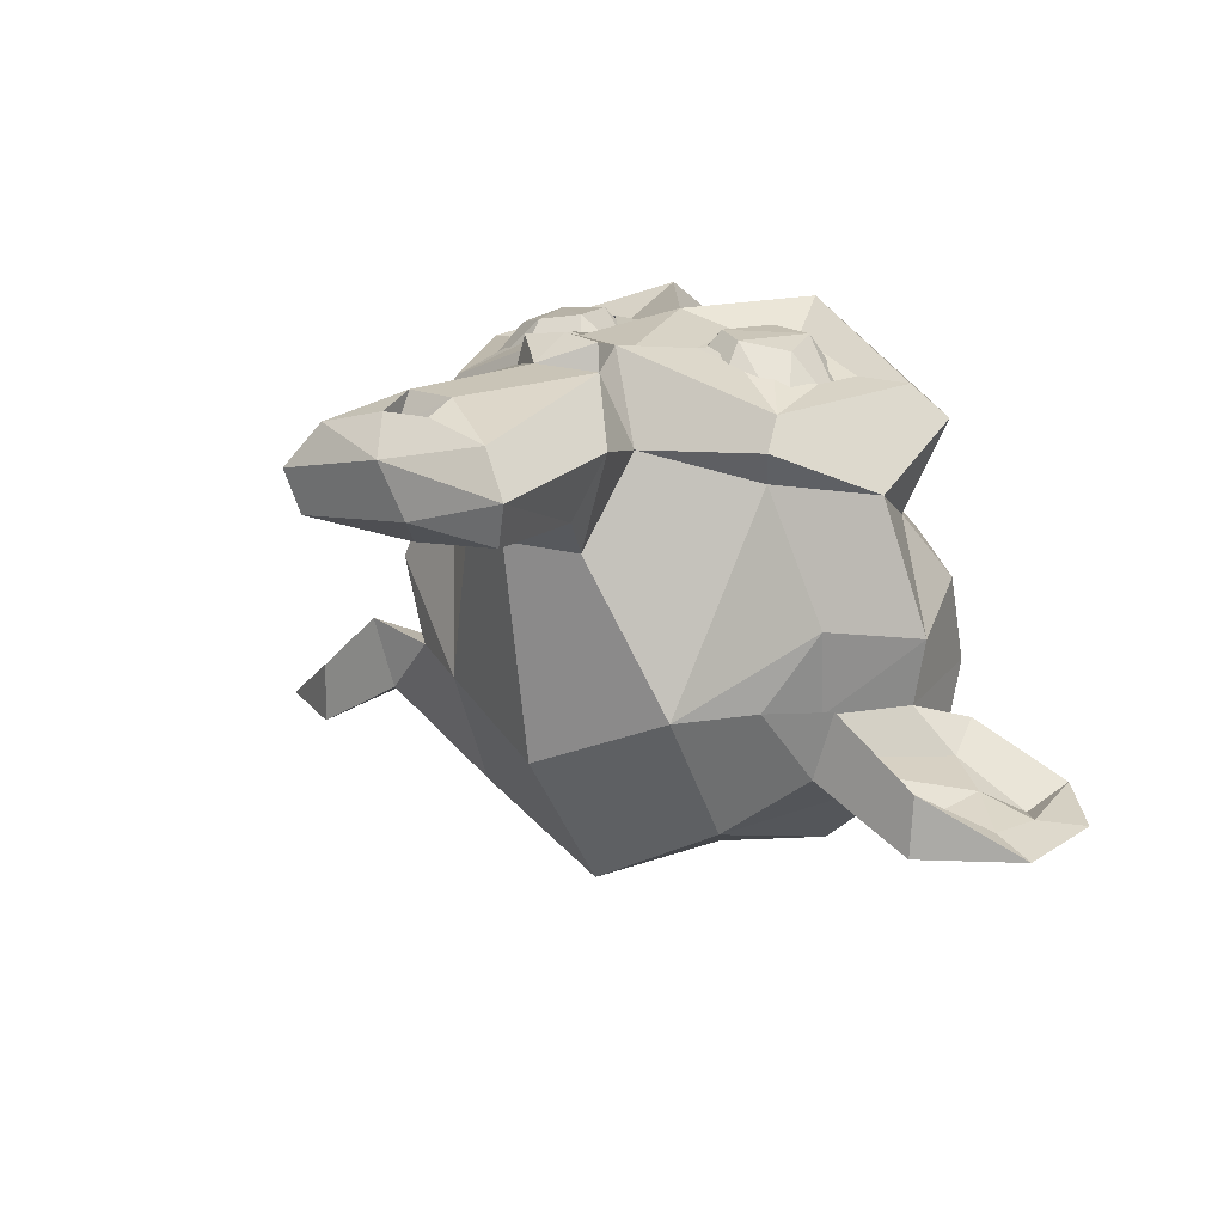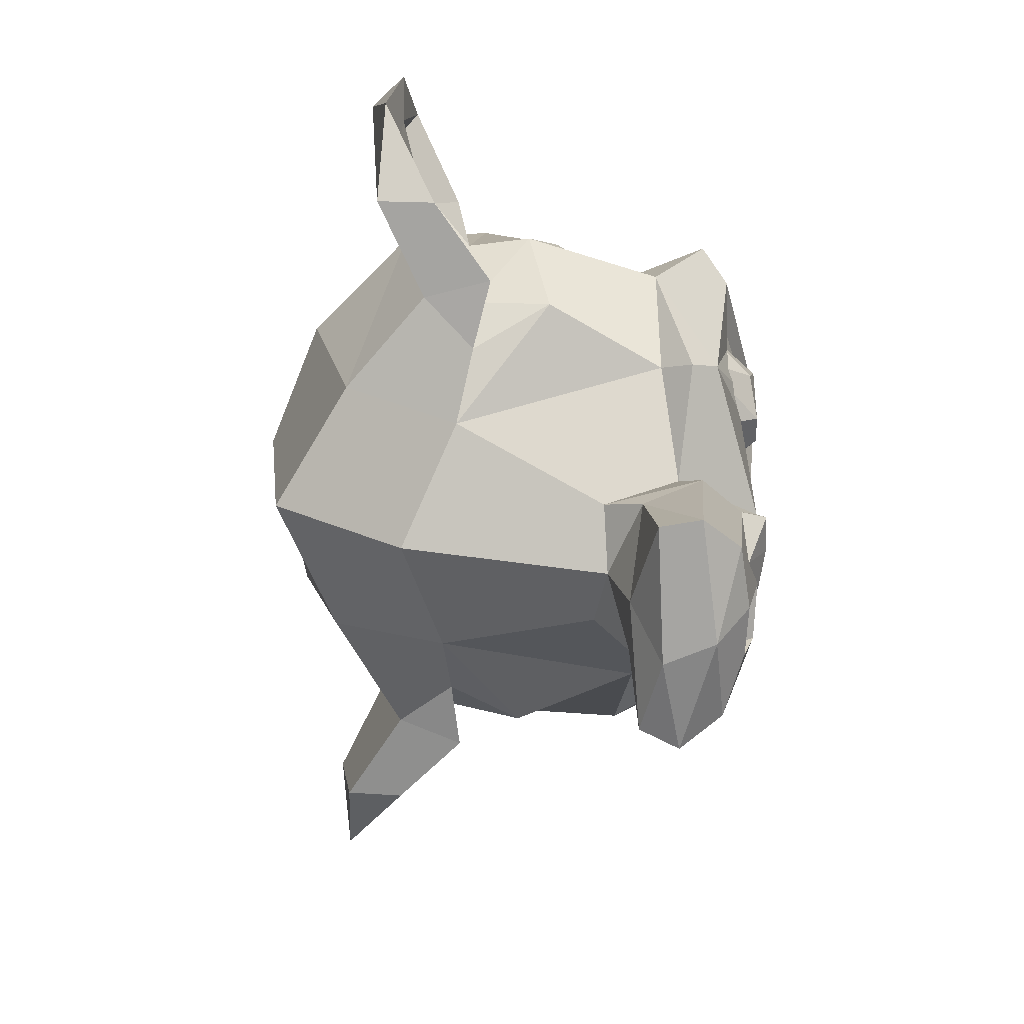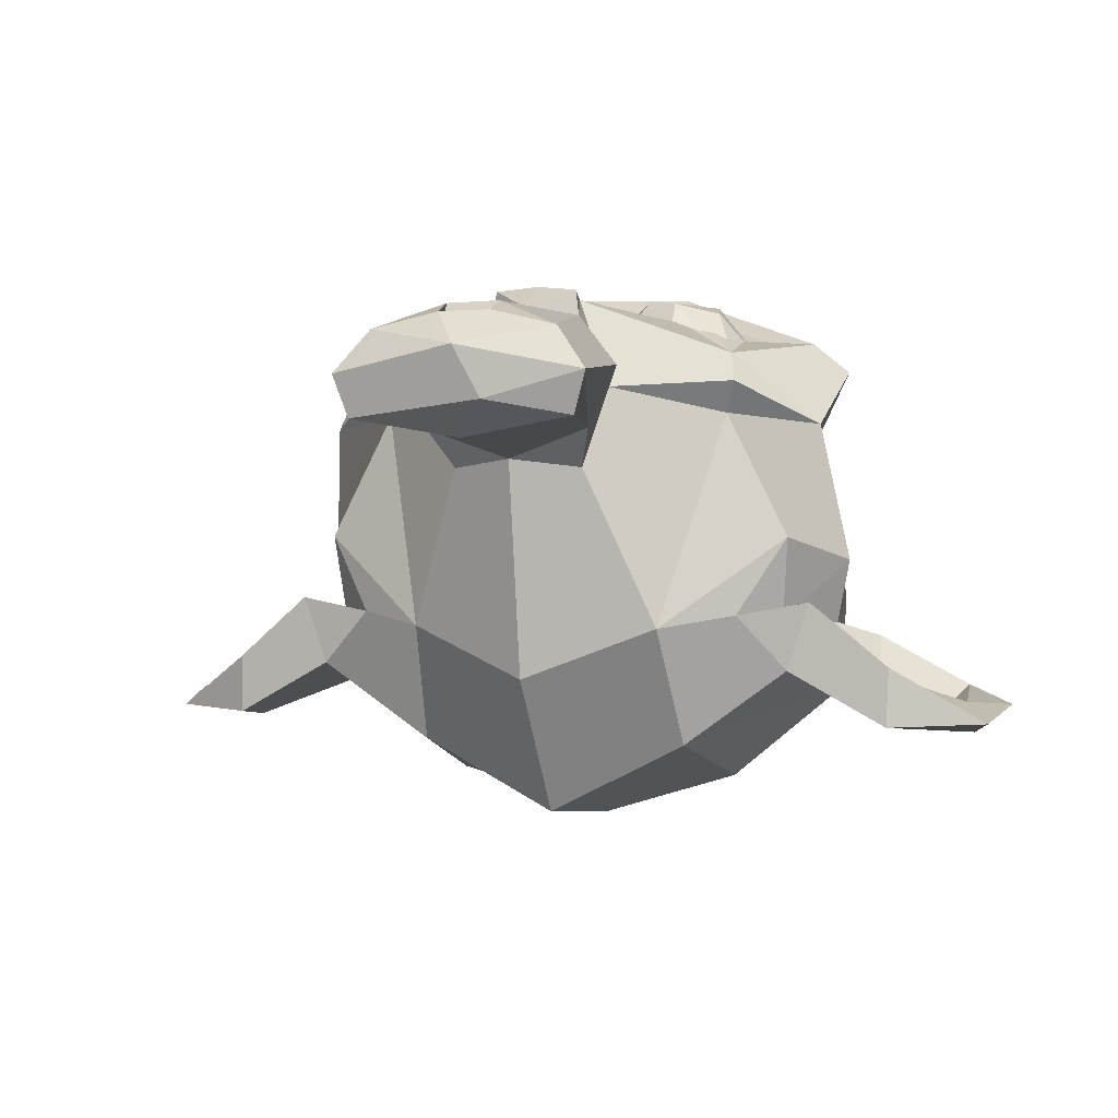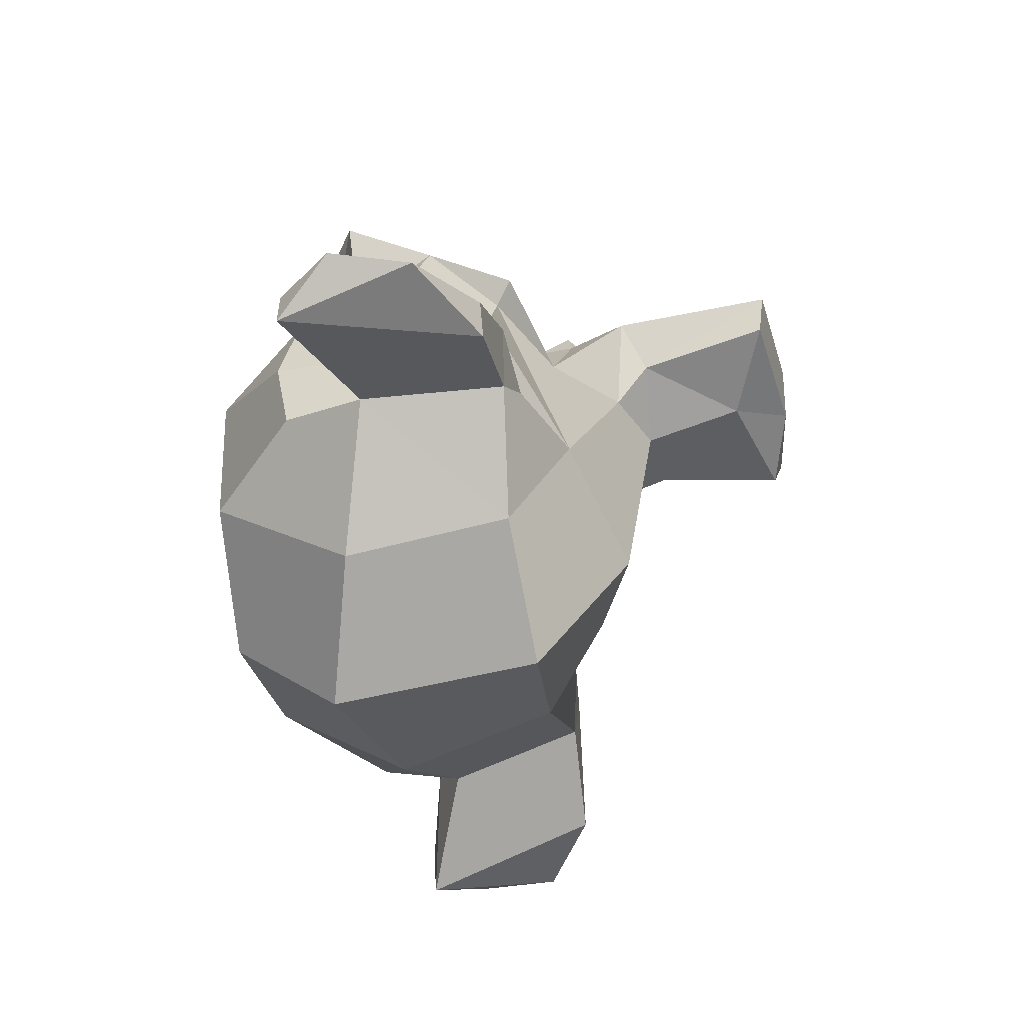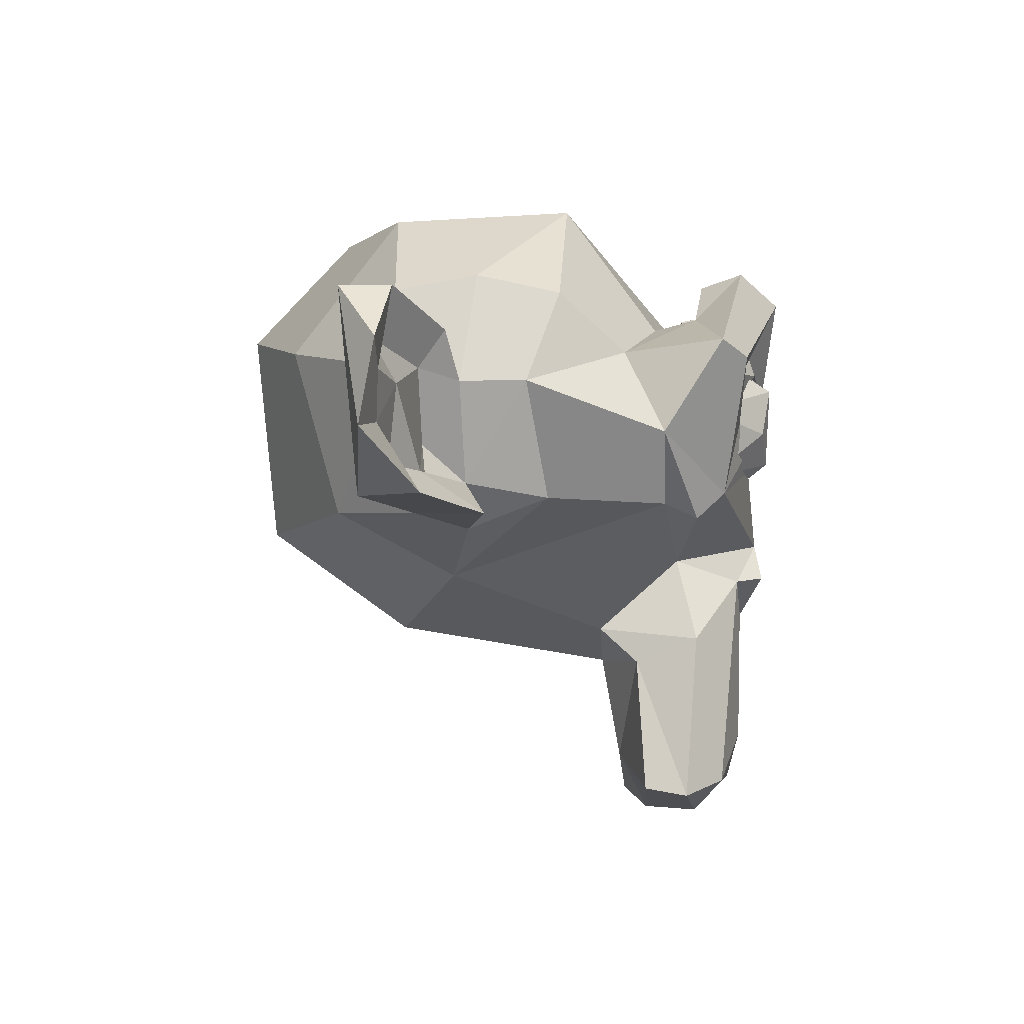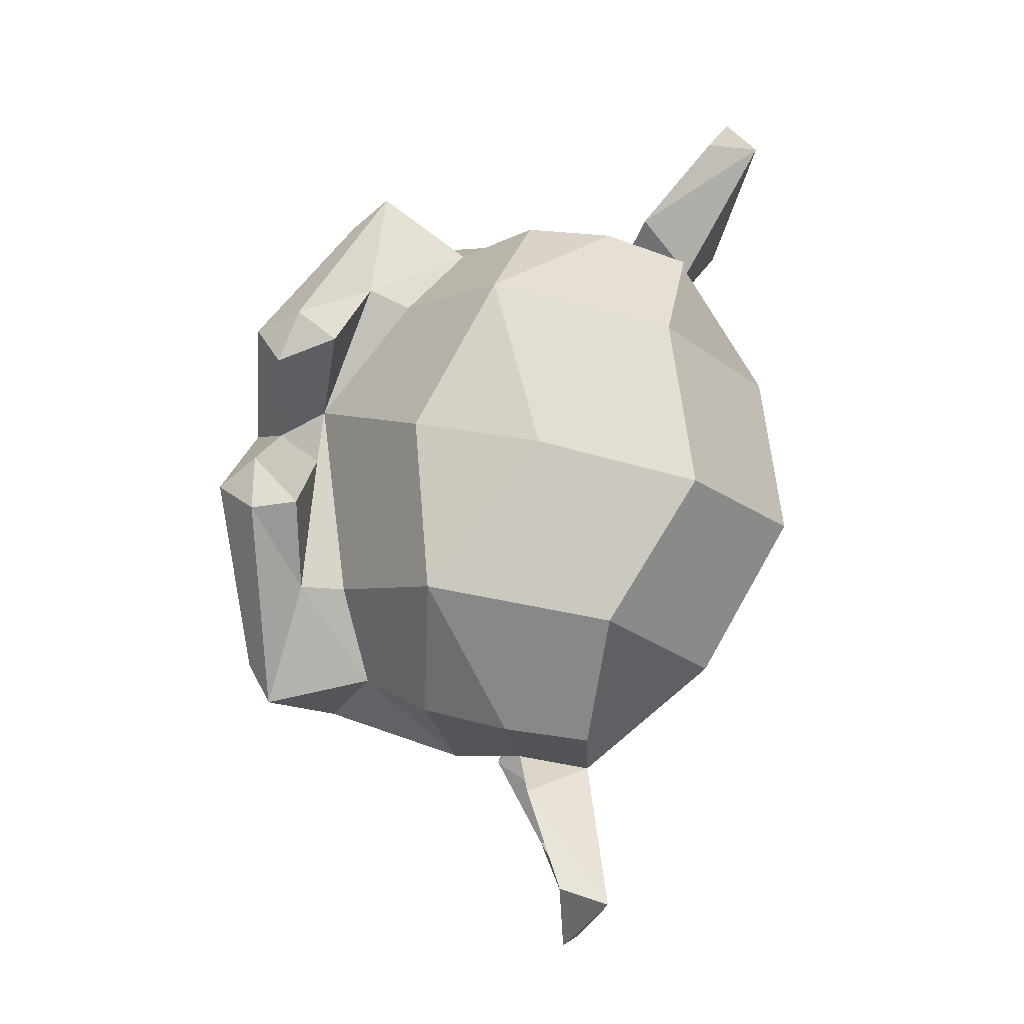
<metadata>
{"format":"obj","ext":"obj","renderer":"f3d","projection":"perspective","resolution":1024,"background":"white","views":[{"elev":14.8,"azim":36.6,"up":"+Z"},{"elev":-69.2,"azim":-93.9,"up":"+Y"},{"elev":0.9,"azim":17.4,"up":"+Z"},{"elev":-51.8,"azim":-80.5,"up":"+Z"},{"elev":-7.2,"azim":-92.9,"up":"+Y"},{"elev":77.0,"azim":101.8,"up":"+Y"}]}
</metadata>
<code>
o Suzanne
v 0.4669 0.1951 0.7662
v 0.5544 0.04494 0.5843
v -0.5544 0.04494 0.5843
v 0.3516 -0.02344 0.6172
v -0.3516 -0.02344 0.6172
v -0.3441 0.1158 0.7947
v 0.3441 0.1158 0.7947
v 0.2445 0.1835 0.8081
v 0.1562 0.05469 0.6484
v -0.1562 0.05469 0.6484
v -0.06902 0.2425 0.6621
v 0.06902 0.2425 0.6621
v 0.295 0.364 0.8049
v 0.1562 0.4375 0.6484
v -0.1562 0.4375 0.6484
v 0.3516 0.5156 0.6172
v -0.3516 0.5156 0.6172
v -0.295 0.364 0.8049
v -0.4325 0.3374 0.7954
v 0.5469 0.4375 0.5781
v -0.5469 0.4375 0.5781
v 0.6336 0.2422 0.5667
v -0.6336 0.2422 0.5667
v -0.2445 0.1835 0.8081
v 0.4325 0.3374 0.7954
v -0.4669 0.1951 0.7662
v -0.001467 -0.2073 0.826
v 0 0.8984 -0.5469
v 0 0.5625 -0.8516
v 0 -0.3828 -0.3516
v -0.212 -0.1811 0.5232
v 0.3125 -0.4375 0.5703
v -0.3125 -0.4375 0.5703
v -0.368 -0.9331 0.5273
v 0.368 -0.9331 0.5273
v 0.5777 -0.08673 0.541
v -0.5777 -0.08673 0.541
v 0.7964 0.1478 0.4162
v 0.8348 0.4233 0.5893
v -0.8348 0.4233 0.5893
v 0.3123 0.7438 0.7284
v -0.3123 0.7438 0.7284
v 0.1562 0.7188 0.7578
v -0.1562 0.7188 0.7578
v 0 0.4173 0.7445
v -0.1683 0.3548 0.7802
v 0.1683 0.3548 0.7802
v 0.1999 0.122 0.7599
v 0.5733 0.3669 0.6865
v -0.2999 0.4843 0.7477
v 0.2999 0.4843 0.7477
v 0.06573 -0.7635 0.7337
v -0.1012 -0.7349 0.733
v 0 -0.1953 0.75
v 0.01333 -0.1274 0.7712
v 0.1069 -0.1252 0.7905
v -0.5519 -0.004566 0.6302
v 0.5519 -0.004566 0.6302
v -0.729 0.3889 0.6785
v 0.729 0.3889 0.6785
v -0.2522 0.6536 0.8518
v 0.2522 0.6536 0.8518
v 0 0.3291 0.8302
v -0.09195 -0.1197 0.7957
v 0.1385 -0.2405 0.7342
v 0.2719 -0.8843 0.6522
v -0.2719 -0.8843 0.6522
v 0 -0.9788 0.5999
v 0 0.06481 0.7326
v 0.1248 -0.2273 0.8125
v -0.1248 -0.2273 0.8125
v -0.006478 -0.337 0.7576
v -0.1416 -0.2397 0.7294
v -0.07561 -0.8676 0.6981
v 0.07621 -0.867 0.6992
v 0.07701 -0.8304 0.6318
v -0.09309 -0.7933 0.6466
v -0.1999 0.122 0.7599
v 0.284 0.4015 0.7766
v -0.4121 0.3907 0.7517
v -0.5733 0.3669 0.6865
v -0.5425 0.2132 0.6813
v -0.46 0.1182 0.7056
v -0.3738 0.08698 0.7294
v -0.284 0.4015 0.7766
v -0.1936 0.296 0.7565
v 0.2385 0.1341 0.7652
v 0.3738 0.08698 0.7294
v 0.46 0.1182 0.7056
v 0.5425 0.2132 0.6813
v -0.5518 0.2879 0.6756
v 0.5518 0.2879 0.6756
v 0.4121 0.3907 0.7517
v 0.2901 0.4043 0.7623
v -0.2901 0.4043 0.7623
v -0.2385 0.1341 0.7652
v 0.1936 0.296 0.7565
v 0.06047 0.4255 0.6136
v -0.08626 0.4675 0.621
v -0.2606 0.7093 0.6071
v 0.2606 0.7093 0.6071
v 0.4844 0.5547 0.5547
v -0.4844 0.5547 0.5547
v -0.7964 0.1478 0.4162
v -0.5449 -0.03711 0.4463
v 0.5449 -0.03711 0.4463
v 0 0.8984 0.2891
v 0 0.9844 -0.07812
v 0 -0.07812 -0.7779
v -0.04056 -0.7968 0.3501
v 0 -0.4877 0.2995
v 0.8626 0.2868 -0.00171
v -0.8626 0.2868 -0.00171
v 0.4609 0.4375 -0.7031
v -0.4609 0.4375 -0.7031
v 0.7344 -0.04688 0.07031
v -0.7344 -0.04688 0.07031
v 0.5938 -0.125 -0.1641
v -0.5938 -0.125 -0.1641
v -0.7429 -0.0962 -0.3291
v -0.1968 -0.3998 0.2755
v -0.3284 -0.9101 0.4031
v -0.2474 -0.5079 0.3866
v 0.3265 -0.9033 0.4039
v 0.2474 -0.5079 0.3866
v 0.08075 -0.9676 0.4488
v 0.212 -0.1811 0.5232
v 0.1968 -0.3998 0.2755
v 0.3808 -0.2472 -0.202
v -0.3808 -0.2472 -0.202
v 0.4161 -0.05631 -0.5647
v -0.4161 -0.05631 -0.5647
v 0.4531 0.8672 -0.3828
v -0.4531 0.8672 -0.3828
v -0.468 0.9006 0.1511
v 0.468 0.9006 0.1511
v 0.4609 0.5234 0.4297
v -0.4609 0.5234 0.4297
v 0.7045 0.4046 0.308
v -0.7045 0.4046 0.308
v -0.7784 0.5713 0.1044
v 0.7784 0.5713 0.1044
v 0.7915 0.6189 -0.1446
v -0.7915 0.6189 -0.1446
v -0.7697 0.5749 -0.3903
v 0.7697 0.5749 -0.3903
v -0.8228 0.3313 -0.4096
v 0.8238 0.2902 -0.1978
v -0.938 0.4195 -0.243
v -0.8128 -0.1053 -0.1233
v -1.044 -0.07548 -0.3147
v -1.317 0.0716 -0.4872
v -1.363 0.3121 -0.4438
v -1.209 0.4895 -0.3972
v 1.209 0.4895 -0.3972
v 1.234 0.2459 -0.4347
v 1.195 0.1008 -0.4382
v 1.044 -0.07548 -0.3147
v 0.8128 -0.1053 -0.1233
v 0.938 0.4195 -0.243
v 0.9062 0.006944 -0.314
v -1.036 0.006784 -0.4054
v -1.195 0.1008 -0.4382
v -1.234 0.2459 -0.4347
v 0.9573 0.3021 -0.3223
v 0.7906 0.102 -0.3067
v 0.8434 -0.001119 -0.2985
v 0.7118 -0.001168 -0.1759
v -0.7118 -0.001168 -0.1759
v -0.8238 0.2902 -0.1978
v -0.8434 -0.001119 -0.2985
v -0.7906 0.102 -0.3067
v 1.155 0.3522 -0.4588
v -1.155 0.3522 -0.4588
v 1.036 0.006784 -0.4054
v -0.9573 0.3021 -0.3223
v -0.9062 0.006944 -0.314
v 1.068 0.2352 -0.3839
v -1.068 0.2352 -0.3839
v -1.226 0.4835 -0.5482
v 1.226 0.4835 -0.5482
v 1.363 0.3121 -0.4438
v 1.317 0.0716 -0.4872
v 1.039 -0.08594 -0.4922
v -1.039 -0.08594 -0.4922
v 0.7429 -0.0962 -0.3291
v 0.8228 0.3313 -0.4096
f 2 7 4
f 5 6 3
f 5 10 24 6
f 13 25 20 16
f 11 24 10
f 13 14 12
f 13 16 14
f 21 19 18 17
f 35 32 65 66
f 23 19 21
f 1 22 25
f 7 1 25
f 19 26 6
f 25 8 7
f 6 24 19
f 25 13 8
f 24 18 19
f 67 34 68
f 34 67 73 33
f 56 127 36 58
f 64 57 37 31
f 38 39 60 58
f 36 38 58
f 57 104 37
f 59 40 104 57
f 39 41 62 60
f 61 42 40 59
f 43 45 63 62
f 44 42 61
f 63 45 44 61
f 47 51 62 63
f 61 50 46 63
f 49 60 62 51
f 61 59 81 50
f 90 58 60 49
f 59 57 82 81
f 88 48 56 58
f 84 57 64 78
f 48 47 63 69
f 78 69 63 46
f 66 75 74 68
f 67 53 72 73
f 74 53 67
f 52 65 72 53
f 27 70 56 55
f 56 70 65
f 64 27 54 55
f 65 70 72
f 77 74 75 76
f 71 27 64
f 27 72 70
f 71 72 27
f 31 33 73
f 127 56 65
f 73 64 31
f 97 47 48 87
f 75 52 76
f 77 53 74
f 52 77 76
f 52 53 77
f 88 58 89
f 83 57 84
f 51 93 49
f 79 94 93
f 80 81 91
f 49 92 90
f 84 78 96
f 86 96 78 46
f 98 45 43 101
f 99 100 44 45
f 110 111 125 124
f 42 44 100
f 41 102 101
f 39 139 102
f 40 42 103
f 104 40 140
f 38 36 106
f 105 37 104
f 111 128 125
f 122 126 68 34
f 110 124 126
f 110 126 122
f 35 68 126
f 109 131 129 30
f 123 110 122
f 32 35 125
f 123 34 33
f 121 33 31
f 127 106 36
f 130 132 109 30
f 111 30 129 128
f 111 121 130 30
f 112 38 106 116
f 113 117 105 104
f 29 114 131 109
f 132 115 29 109
f 28 108 136 133
f 135 107 108
f 28 134 135 108
f 29 28 133 114
f 29 115 134 28
f 187 114 133 146
f 147 145 134 115
f 146 133 136 143
f 145 144 135 134
f 142 136 137 139
f 141 140 138 135
f 99 137 136 107
f 140 103 138
f 135 138 99 107
f 99 98 102 137
f 100 99 103
f 142 112 148 143
f 138 103 99
f 38 112 139
f 141 144 170 113
f 187 146 143 148
f 144 145 147 170
f 129 106 127 128
f 130 117 119
f 130 121 31 105
f 118 129 131 186
f 186 131 187
f 147 115 132
f 132 130 119 120
f 182 156 157 183
f 155 156 182
f 163 164 153 152
f 159 158 175 161
f 163 152 151
f 150 177 162 151
f 160 165 173 155
f 174 154 164
f 174 176 149 154
f 168 159 161 167
f 119 117 169
f 150 119 169
f 112 116 168
f 169 117 113
f 169 171 177 150
f 165 148 168 166
f 166 168 167
f 171 169 172
f 169 170 176 172
f 165 166 161 178
f 170 149 176
f 169 113 170
f 171 172 177
f 173 165 178
f 179 176 174
f 177 172 176 179
f 184 158 159 186
f 175 178 161
f 177 179 162
f 179 163 162
f 179 164 163
f 185 120 150 151
f 181 184 186 187
f 183 158 184
f 185 151 152
f 153 154 180
f 154 149 180
f 160 181 187
f 120 185 180 147
f 181 182 183
f 152 153 180
f 148 160 187
f 22 1 2
f 23 3 26
f 2 1 7
f 3 6 26
f 8 12 9
f 12 8 13
f 11 18 24
f 15 18 11
f 17 18 15
f 25 22 20
f 23 26 19
f 35 66 68
f 41 43 62
f 56 48 69
f 64 69 78
f 67 68 74
f 52 75 66
f 66 65 52
f 71 64 73
f 54 27 55
f 71 73 72
f 69 55 56
f 69 64 55
f 32 127 65
f 89 58 90
f 83 82 57
f 80 50 81
f 93 51 79
f 80 85 50
f 79 51 47
f 85 46 50
f 95 85 80
f 49 93 92
f 91 81 82
f 48 88 87
f 79 47 97
f 85 86 46
f 98 99 45
f 43 41 101
f 103 42 100
f 41 39 102
f 140 40 103
f 39 38 139
f 121 111 123
f 123 111 110
f 124 35 126
f 125 35 124
f 123 122 34
f 128 32 125
f 121 123 33
f 32 128 127
f 105 31 37
f 107 136 108
f 143 136 142
f 144 141 135
f 102 139 137
f 98 101 102
f 113 104 140
f 139 112 142
f 140 141 113
f 116 129 118
f 116 106 129
f 117 130 105
f 132 120 147
f 114 187 131
f 164 154 153
f 183 157 158
f 158 157 175
f 151 162 163
f 155 173 156
f 116 118 168
f 118 159 168
f 160 148 165
f 112 168 148
f 166 167 161
f 157 178 175
f 156 178 157
f 156 173 178
f 164 179 174
f 155 182 181
f 160 155 181
f 180 149 147
f 184 181 183
f 185 152 180
f 149 170 147
f 4 7 8 9
f 159 118 186
f 150 120 119

</code>
